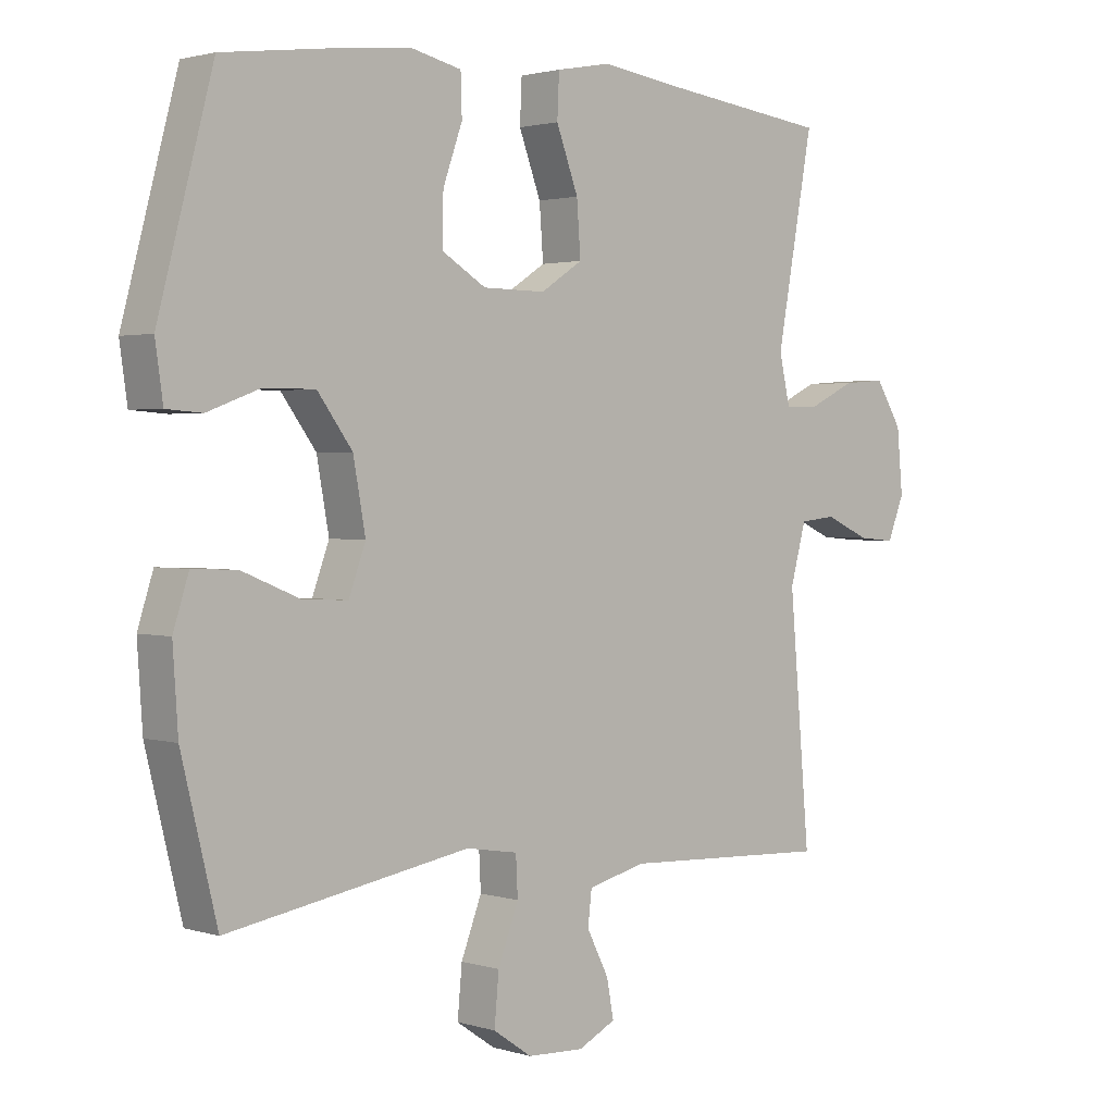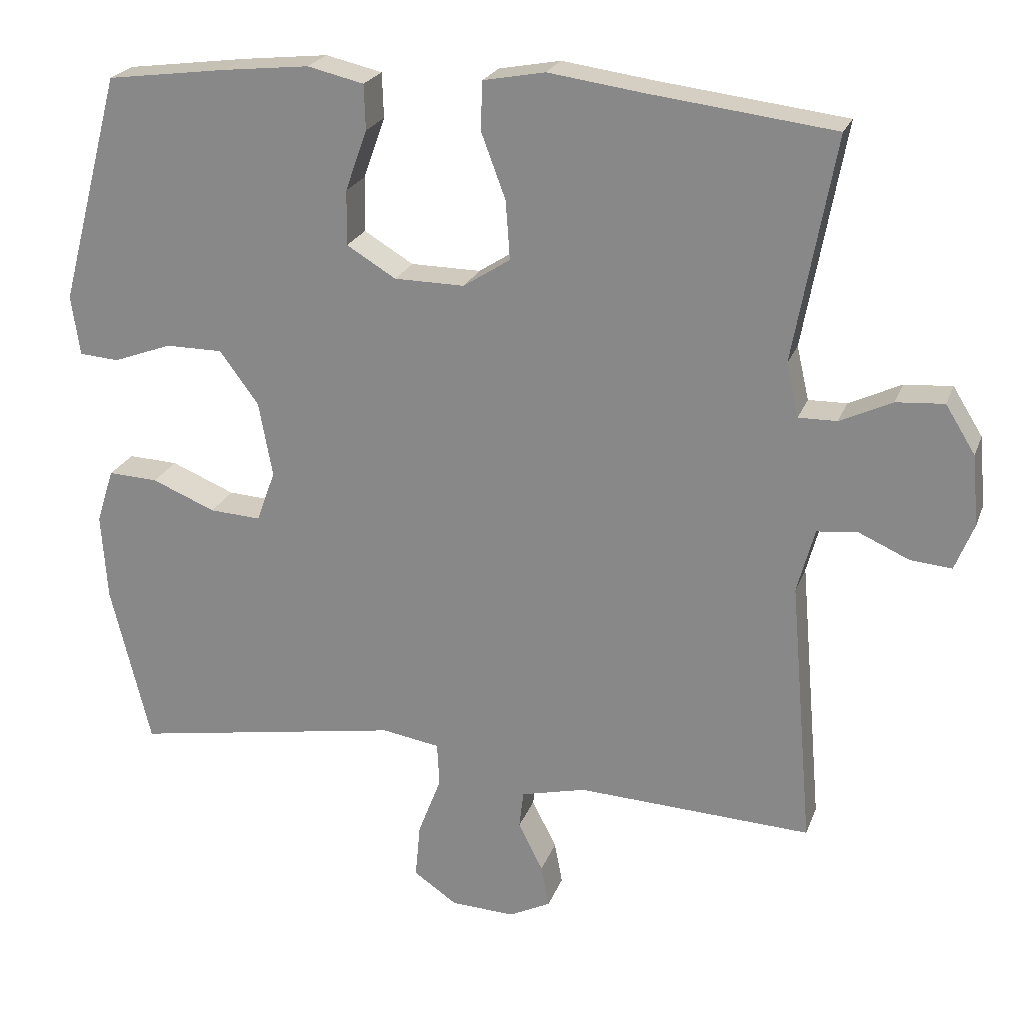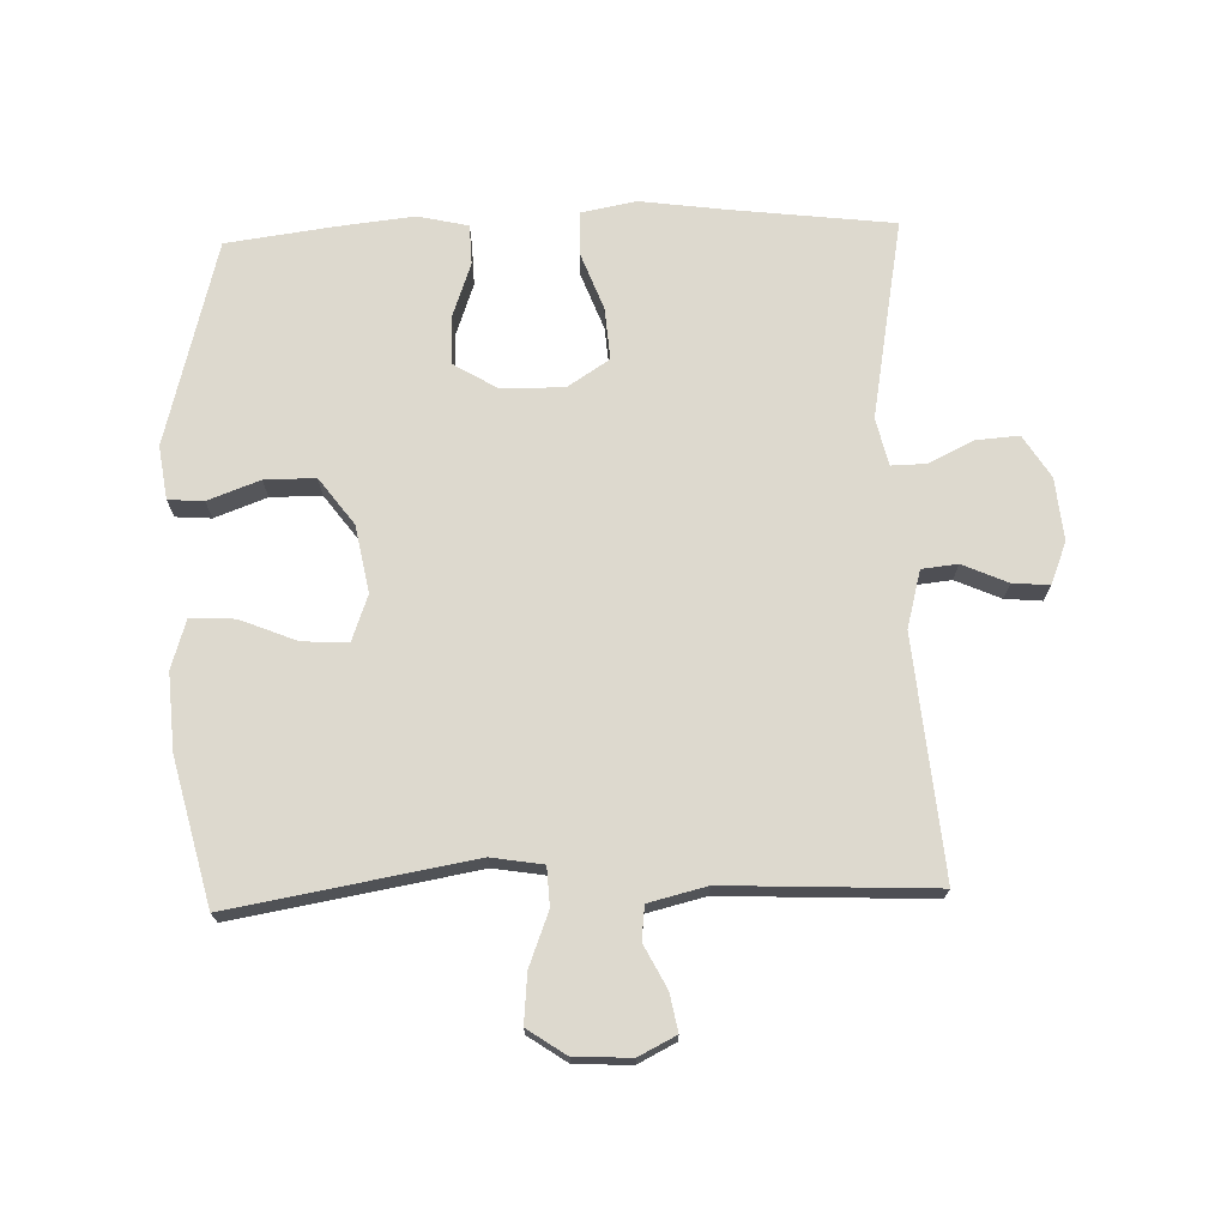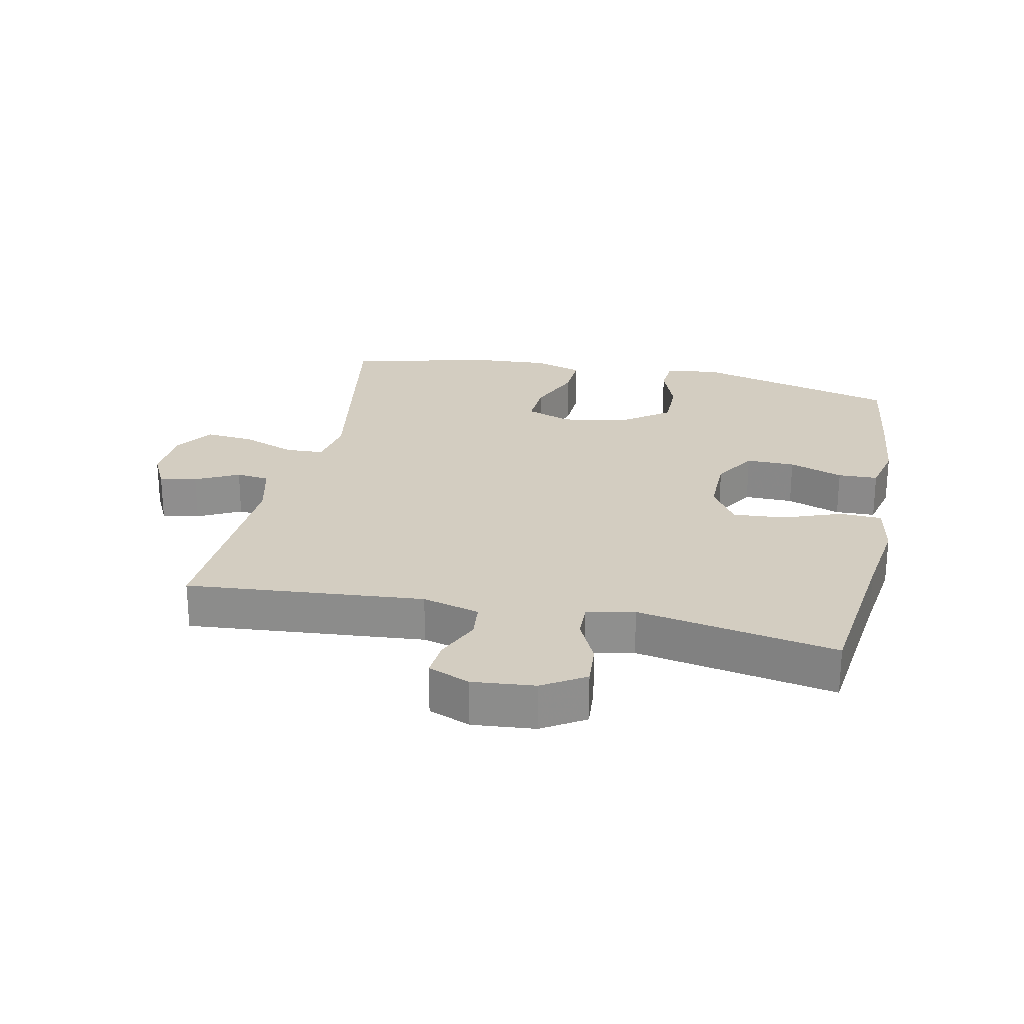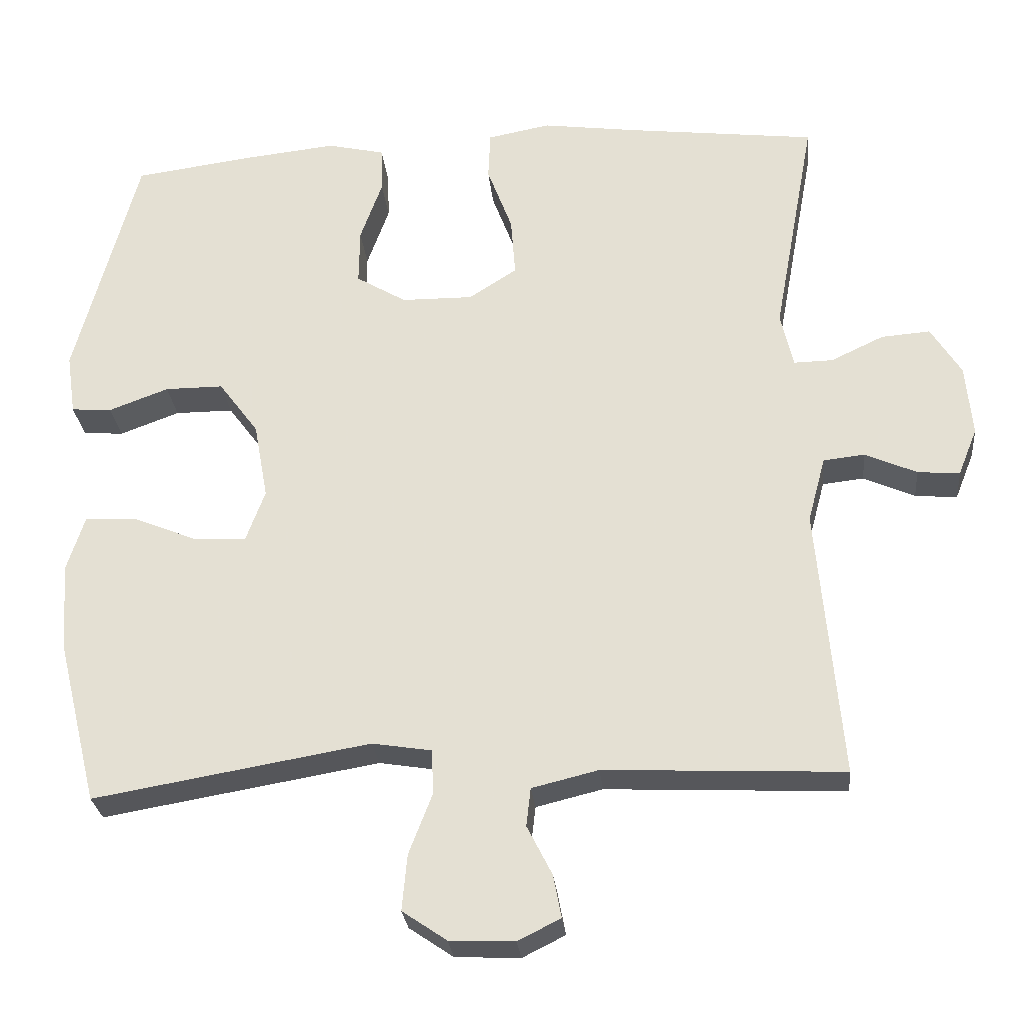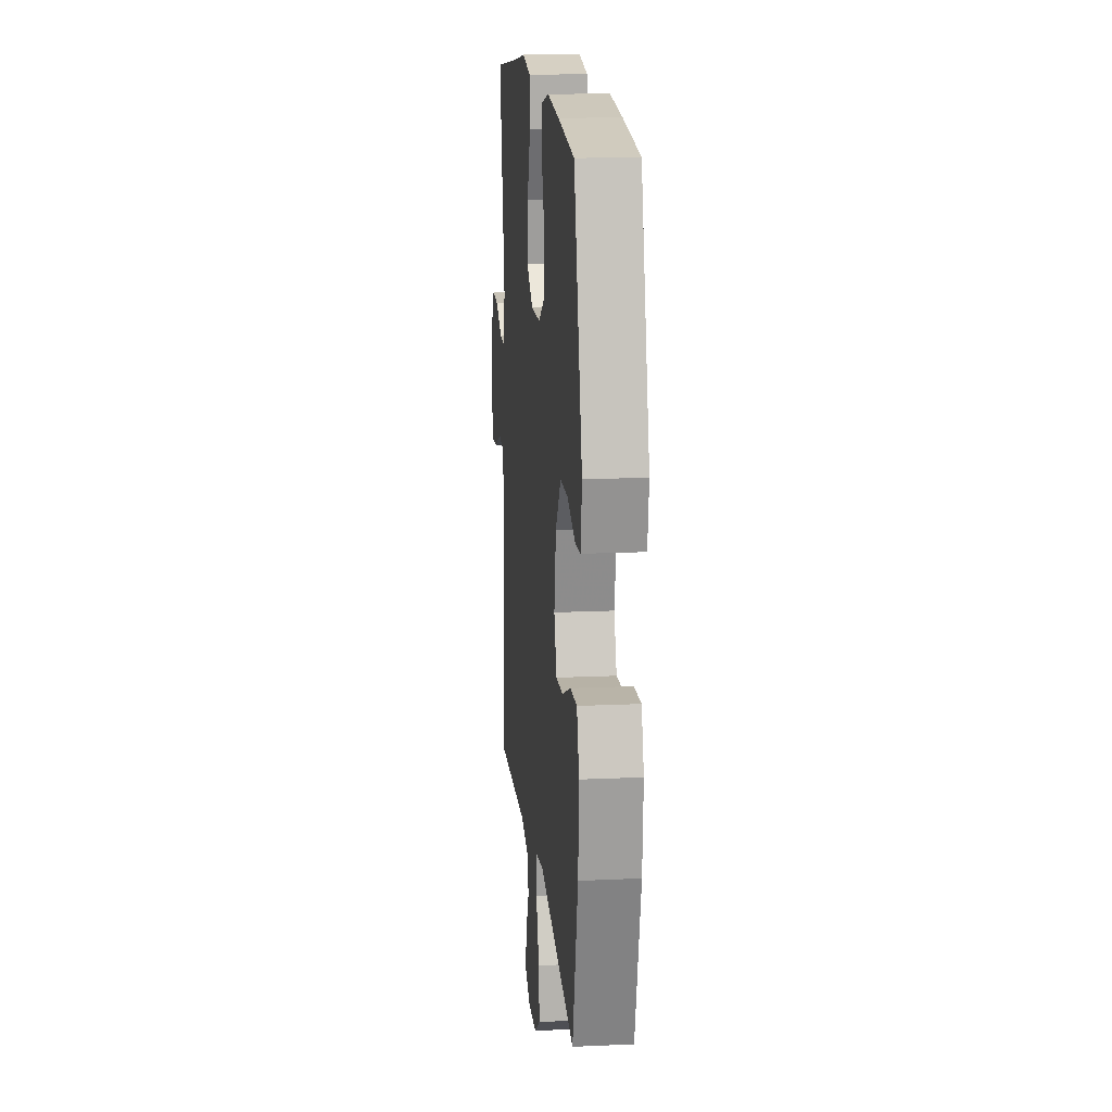
<metadata>
{"format":"obj","ext":"obj","renderer":"f3d","projection":"perspective","resolution":1024,"background":"white","views":[{"elev":1.9,"azim":137.0,"up":"+Z"},{"elev":22.8,"azim":-162.8,"up":"+Z"},{"elev":71.8,"azim":178.1,"up":"+Y"},{"elev":24.8,"azim":-78.0,"up":"+Y"},{"elev":-27.4,"azim":-174.4,"up":"+Z"},{"elev":15.7,"azim":84.5,"up":"+Z"}]}
</metadata>
<code>
v 0.5 0.07 -0.5
v 0.125 0.07 -0.436
v 0.045 0.07 -0.449
v 0.042 0.07 -0.509
v 0.074 0.07 -0.592
v 0.081 0.07 -0.668
v 0.021 0.07 -0.709
v -0.067 0.07 -0.713
v -0.125 0.07 -0.684
v -0.114 0.07 -0.626
v -0.08 0.07 -0.559
v -0.086 0.07 -0.507
v -0.176 0.07 -0.485
v -0.5 0.07 -0.5
v -0.468 0.07 -0.131
v -0.492 0.07 -0.042
v -0.548 0.07 -0.036
v -0.618 0.07 -0.067
v -0.675 0.07 -0.072
v -0.701 0.07 -0.007
v -0.692 0.07 0.09
v -0.651 0.07 0.156
v -0.585 0.07 0.151
v -0.513 0.07 0.117
v -0.46 0.07 0.116
v -0.443 0.07 0.19
v -0.5 0.07 0.5
v -0.245 0.07 0.531
v -0.114 0.07 0.549
v -0.029 0.07 0.533
v -0.026 0.07 0.467
v -0.06 0.07 0.376
v -0.066 0.07 0.295
v -0.001 0.07 0.253
v 0.096 0.07 0.254
v 0.164 0.07 0.295
v 0.163 0.07 0.371
v 0.133 0.07 0.455
v 0.135 0.07 0.517
v 0.213 0.07 0.535
v 0.334 0.07 0.522
v 0.5 0.07 0.5
v 0.585 0.07 0.181
v 0.573 0.07 0.098
v 0.518 0.07 0.094
v 0.437 0.07 0.124
v 0.358 0.07 0.124
v 0.304 0.07 0.051
v 0.285 0.07 -0.053
v 0.311 0.07 -0.124
v 0.382 0.07 -0.12
v 0.47 0.07 -0.084
v 0.539 0.07 -0.081
v 0.563 0.07 -0.156
v 0.555 0.07 -0.276
v 0.5 0 -0.5
v 0.125 0 -0.436
v 0.045 0 -0.449
v 0.042 0 -0.509
v 0.074 0 -0.592
v 0.081 0 -0.668
v 0.021 0 -0.709
v -0.067 0 -0.713
v -0.125 0 -0.684
v -0.114 0 -0.626
v -0.08 0 -0.559
v -0.086 0 -0.507
v -0.176 0 -0.485
v -0.5 0 -0.5
v -0.468 0 -0.131
v -0.492 0 -0.042
v -0.548 0 -0.036
v -0.618 0 -0.067
v -0.675 0 -0.072
v -0.701 0 -0.007
v -0.692 0 0.09
v -0.651 0 0.156
v -0.585 0 0.151
v -0.513 0 0.117
v -0.46 0 0.116
v -0.443 0 0.19
v -0.5 0 0.5
v -0.245 0 0.531
v -0.114 0 0.549
v -0.029 0 0.533
v -0.026 0 0.467
v -0.06 0 0.376
v -0.066 0 0.295
v -0.001 0 0.253
v 0.096 0 0.254
v 0.164 0 0.295
v 0.163 0 0.371
v 0.133 0 0.455
v 0.135 0 0.517
v 0.213 0 0.535
v 0.334 0 0.522
v 0.5 0 0.5
v 0.585 0 0.181
v 0.573 0 0.098
v 0.518 0 0.094
v 0.437 0 0.124
v 0.358 0 0.124
v 0.304 0 0.051
v 0.285 0 -0.053
v 0.311 0 -0.124
v 0.382 0 -0.12
v 0.47 0 -0.084
v 0.539 0 -0.081
v 0.563 0 -0.156
v 0.555 0 -0.276
f 55 1 2
f 54 55 2
f 53 54 2
f 52 53 2
f 51 52 2
f 50 51 2 3
f 49 50 3
f 48 49 3
f 44 45 46
f 43 44 46
f 42 43 46
f 41 42 46
f 40 41 46
f 39 40 46
f 38 39 46
f 37 38 46
f 36 37 46 47
f 35 36 47 48
f 30 31 32
f 29 30 32
f 28 29 32
f 28 32 33
f 27 28 33
f 26 27 33
f 25 26 33 34
f 22 23 24
f 21 22 24
f 20 21 24
f 19 20 24
f 18 19 24
f 17 18 24
f 16 17 24 25
f 35 48 3
f 34 35 3
f 25 34 3
f 16 25 3
f 15 16 3
f 9 10 11
f 8 9 11
f 7 8 11
f 6 7 11
f 5 6 11
f 4 5 11
f 4 11 12
f 3 4 12 13
f 3 13 14 15
f 57 56 110
f 57 110 109
f 57 109 108
f 57 108 107
f 57 107 106
f 58 57 106 105
f 58 105 104
f 58 104 103
f 101 100 99
f 101 99 98
f 101 98 97
f 101 97 96
f 101 96 95
f 101 95 94
f 101 94 93
f 101 93 92
f 102 101 92 91
f 103 102 91 90
f 87 86 85
f 87 85 84
f 87 84 83
f 88 87 83
f 88 83 82
f 88 82 81
f 89 88 81 80
f 79 78 77
f 79 77 76
f 79 76 75
f 79 75 74
f 79 74 73
f 79 73 72
f 80 79 72 71
f 58 103 90
f 58 90 89
f 58 89 80
f 58 80 71
f 58 71 70
f 66 65 64
f 66 64 63
f 66 63 62
f 66 62 61
f 66 61 60
f 66 60 59
f 67 66 59
f 68 67 59 58
f 70 69 68 58
f 1 56 57 2
f 2 57 58 3
f 3 58 59 4
f 4 59 60 5
f 5 60 61 6
f 6 61 62 7
f 7 62 63 8
f 8 63 64 9
f 9 64 65 10
f 10 65 66 11
f 11 66 67 12
f 12 67 68 13
f 13 68 69 14
f 14 69 70 15
f 15 70 71 16
f 16 71 72 17
f 17 72 73 18
f 18 73 74 19
f 19 74 75 20
f 20 75 76 21
f 21 76 77 22
f 22 77 78 23
f 23 78 79 24
f 24 79 80 25
f 25 80 81 26
f 26 81 82 27
f 27 82 83 28
f 28 83 84 29
f 29 84 85 30
f 30 85 86 31
f 31 86 87 32
f 32 87 88 33
f 33 88 89 34
f 34 89 90 35
f 35 90 91 36
f 36 91 92 37
f 37 92 93 38
f 38 93 94 39
f 39 94 95 40
f 40 95 96 41
f 41 96 97 42
f 42 97 98 43
f 43 98 99 44
f 44 99 100 45
f 45 100 101 46
f 46 101 102 47
f 47 102 103 48
f 48 103 104 49
f 49 104 105 50
f 50 105 106 51
f 51 106 107 52
f 52 107 108 53
f 53 108 109 54
f 54 109 110 55
f 55 110 56 1

</code>
